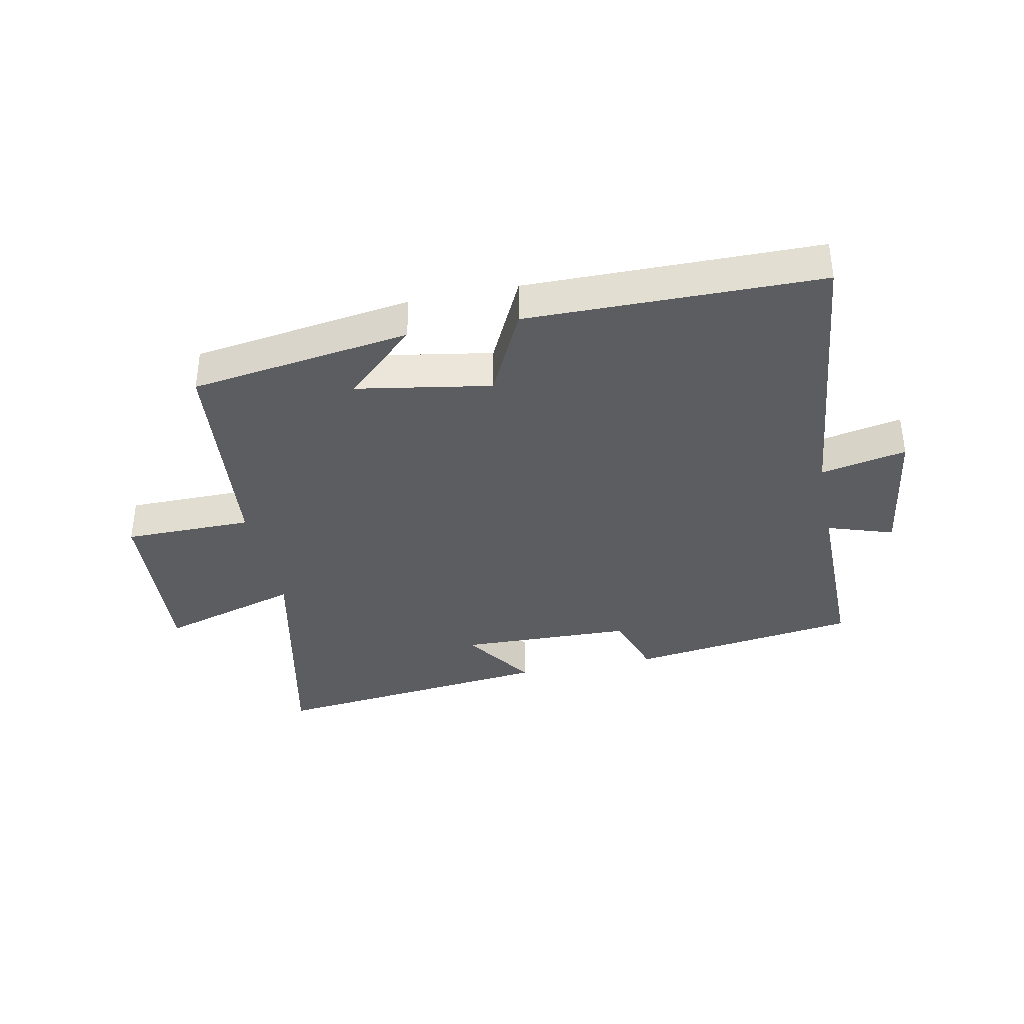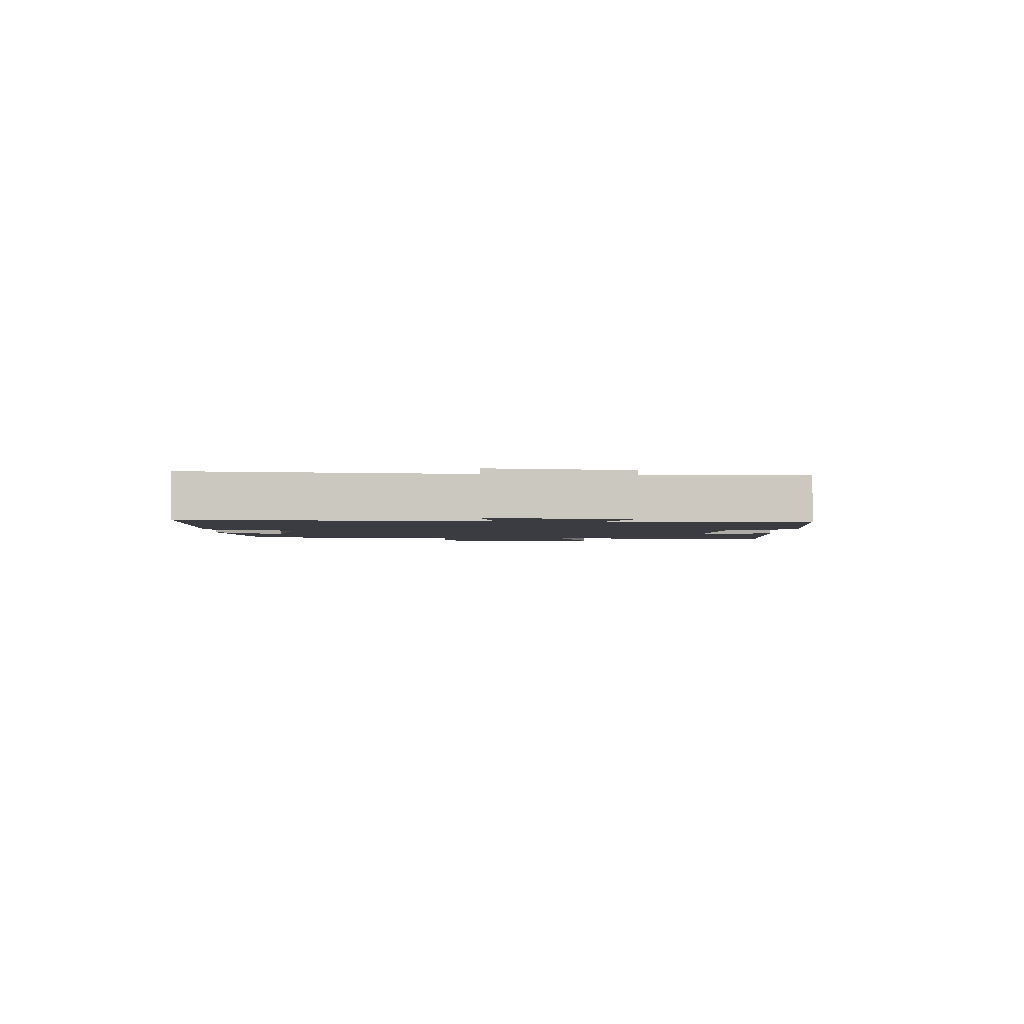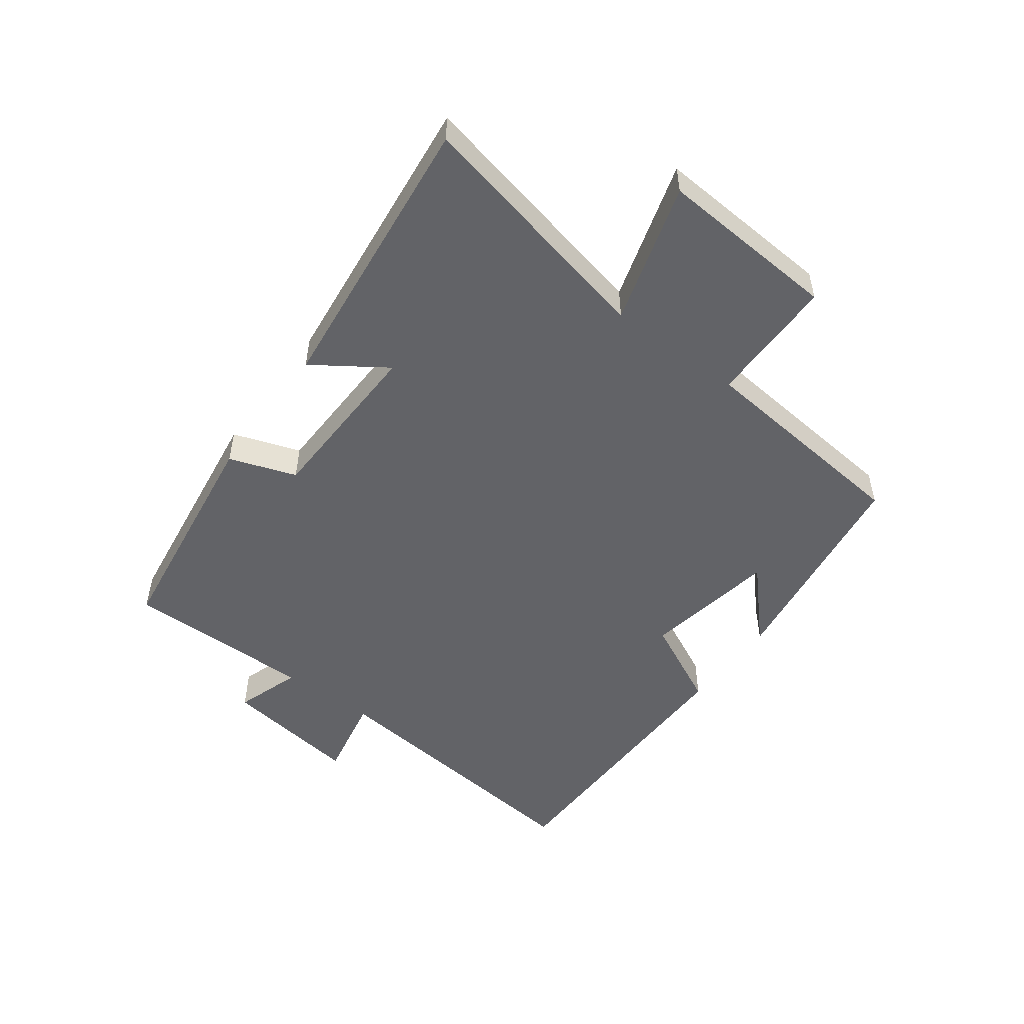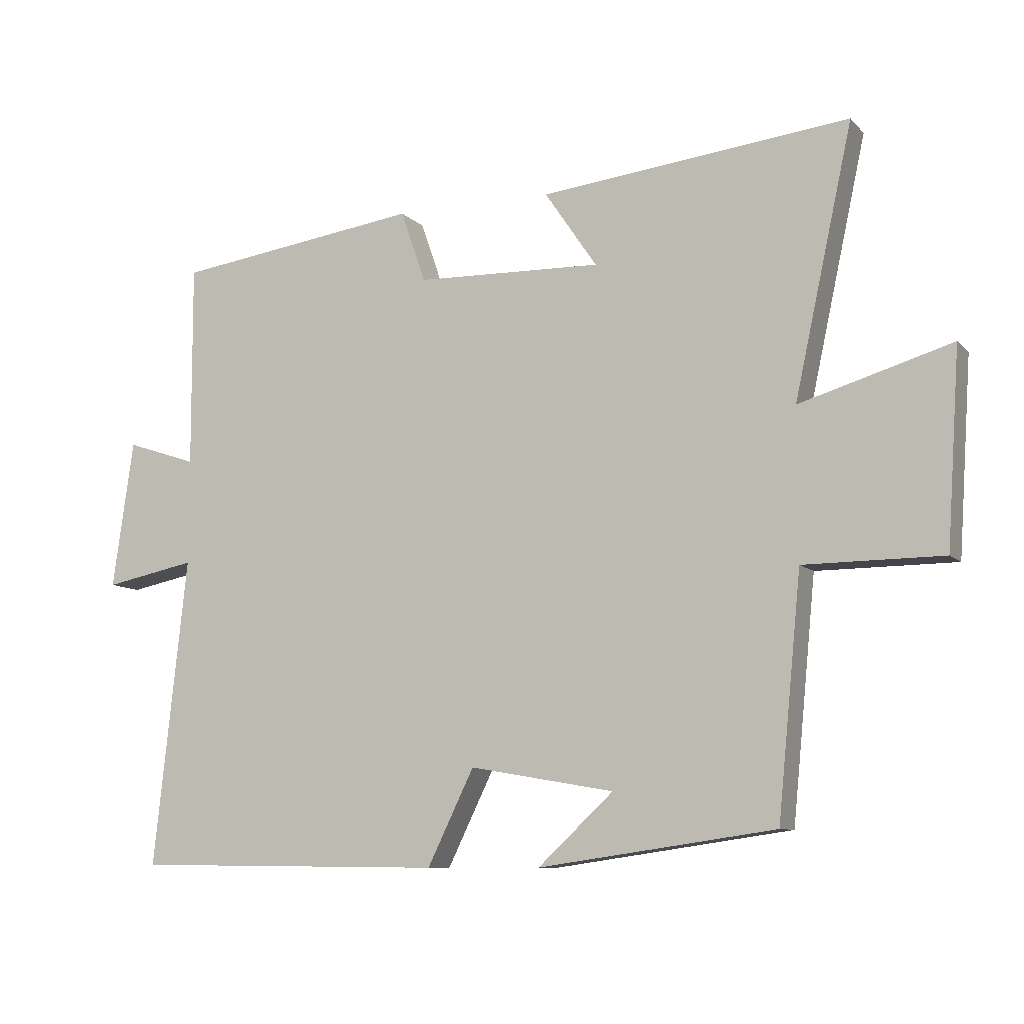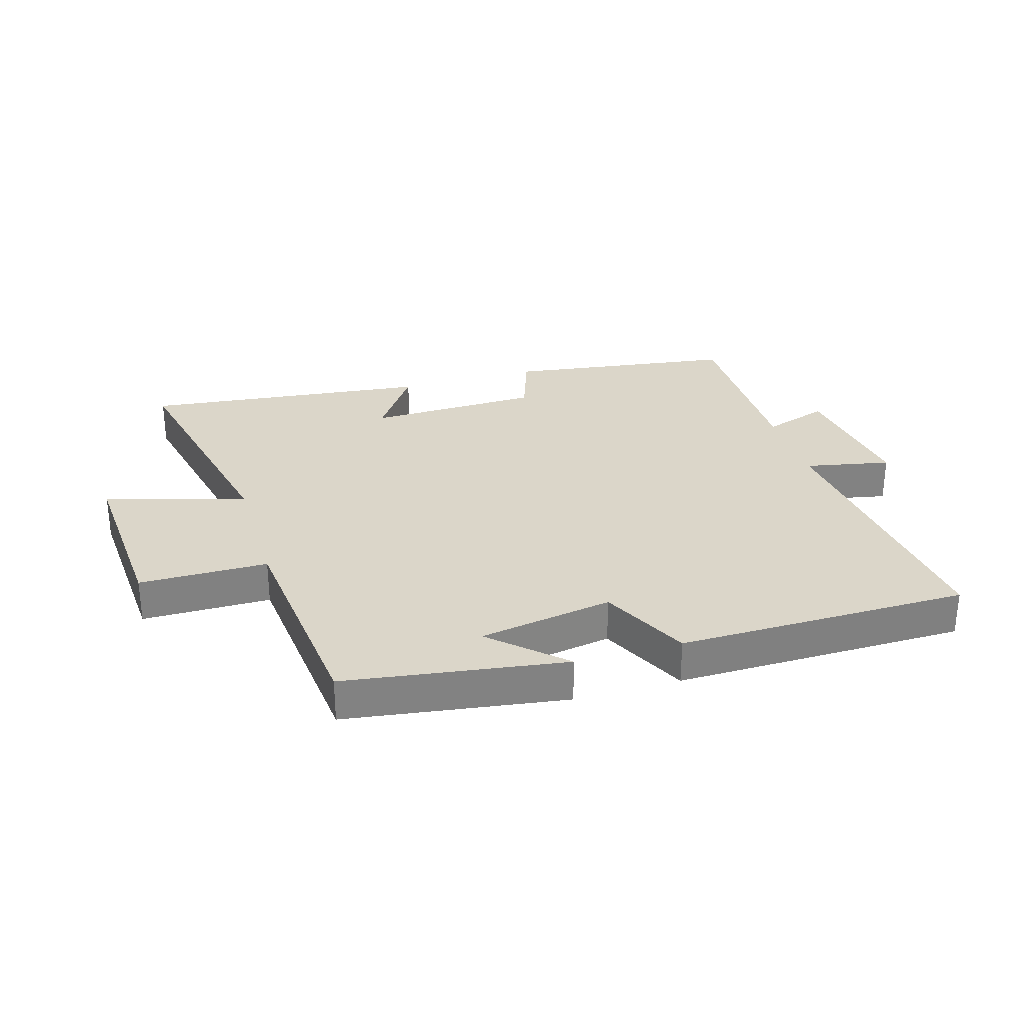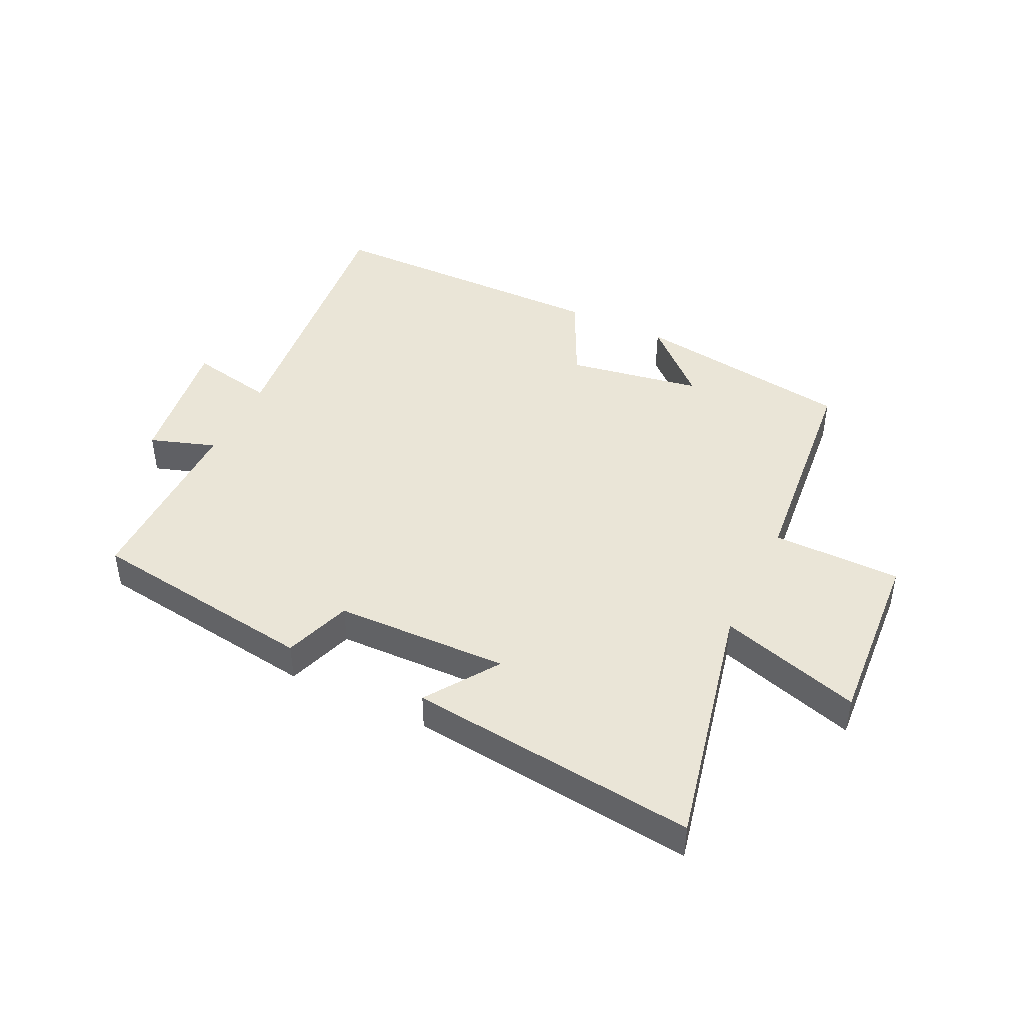
<metadata>
{"format":"obj","ext":"obj","renderer":"f3d","projection":"perspective","resolution":1024,"background":"white","views":[{"elev":-36.8,"azim":-168.4,"up":"+Y"},{"elev":-2.2,"azim":-92.8,"up":"+Y"},{"elev":-51.0,"azim":53.5,"up":"+Y"},{"elev":-9.2,"azim":24.2,"up":"+Z"},{"elev":29.7,"azim":163.5,"up":"+Y"},{"elev":44.2,"azim":25.8,"up":"+Y"}]}
</metadata>
<code>
v 0.464 0.07 -0.448
v 0.103 0.07 -0.5
v 0.218 0.07 -0.393
v -0.002 0.07 -0.355
v -0.073 0.07 -0.5
v -0.551 0.07 -0.495
v -0.5 0.07 -0.024
v -0.64 0.07 -0.052
v -0.608 0.07 0.174
v -0.5 0.07 0.138
v -0.501 0.07 0.448
v -0.125 0.07 0.5
v -0.087 0.07 0.39
v 0.197 0.07 0.382
v 0.117 0.07 0.5
v 0.589 0.07 0.552
v 0.5 0.07 0.144
v 0.731 0.07 0.213
v 0.711 0.07 -0.083
v 0.5 0.07 -0.084
v 0.464 0 -0.448
v 0.103 0 -0.5
v 0.218 0 -0.393
v -0.002 0 -0.355
v -0.073 0 -0.5
v -0.551 0 -0.495
v -0.5 0 -0.024
v -0.64 0 -0.052
v -0.608 0 0.174
v -0.5 0 0.138
v -0.501 0 0.448
v -0.125 0 0.5
v -0.087 0 0.39
v 0.197 0 0.382
v 0.117 0 0.5
v 0.589 0 0.552
v 0.5 0 0.144
v 0.731 0 0.213
v 0.711 0 -0.083
v 0.5 0 -0.084
f 17 18 19 20
f 17 20 1
f 14 15 16 17
f 13 14 17 1
f 10 11 12 13
f 10 13 1
f 7 8 9 10
f 7 10 1
f 4 5 6 7
f 3 4 7
f 3 7 1
f 1 2 3
f 40 39 38 37
f 21 40 37
f 37 36 35 34
f 21 37 34 33
f 33 32 31 30
f 21 33 30
f 30 29 28 27
f 21 30 27
f 27 26 25 24
f 27 24 23
f 21 27 23
f 23 22 21
f 1 21 22 2
f 2 22 23 3
f 3 23 24 4
f 4 24 25 5
f 5 25 26 6
f 6 26 27 7
f 7 27 28 8
f 8 28 29 9
f 9 29 30 10
f 10 30 31 11
f 11 31 32 12
f 12 32 33 13
f 13 33 34 14
f 14 34 35 15
f 15 35 36 16
f 16 36 37 17
f 17 37 38 18
f 18 38 39 19
f 19 39 40 20
f 20 40 21 1

</code>
